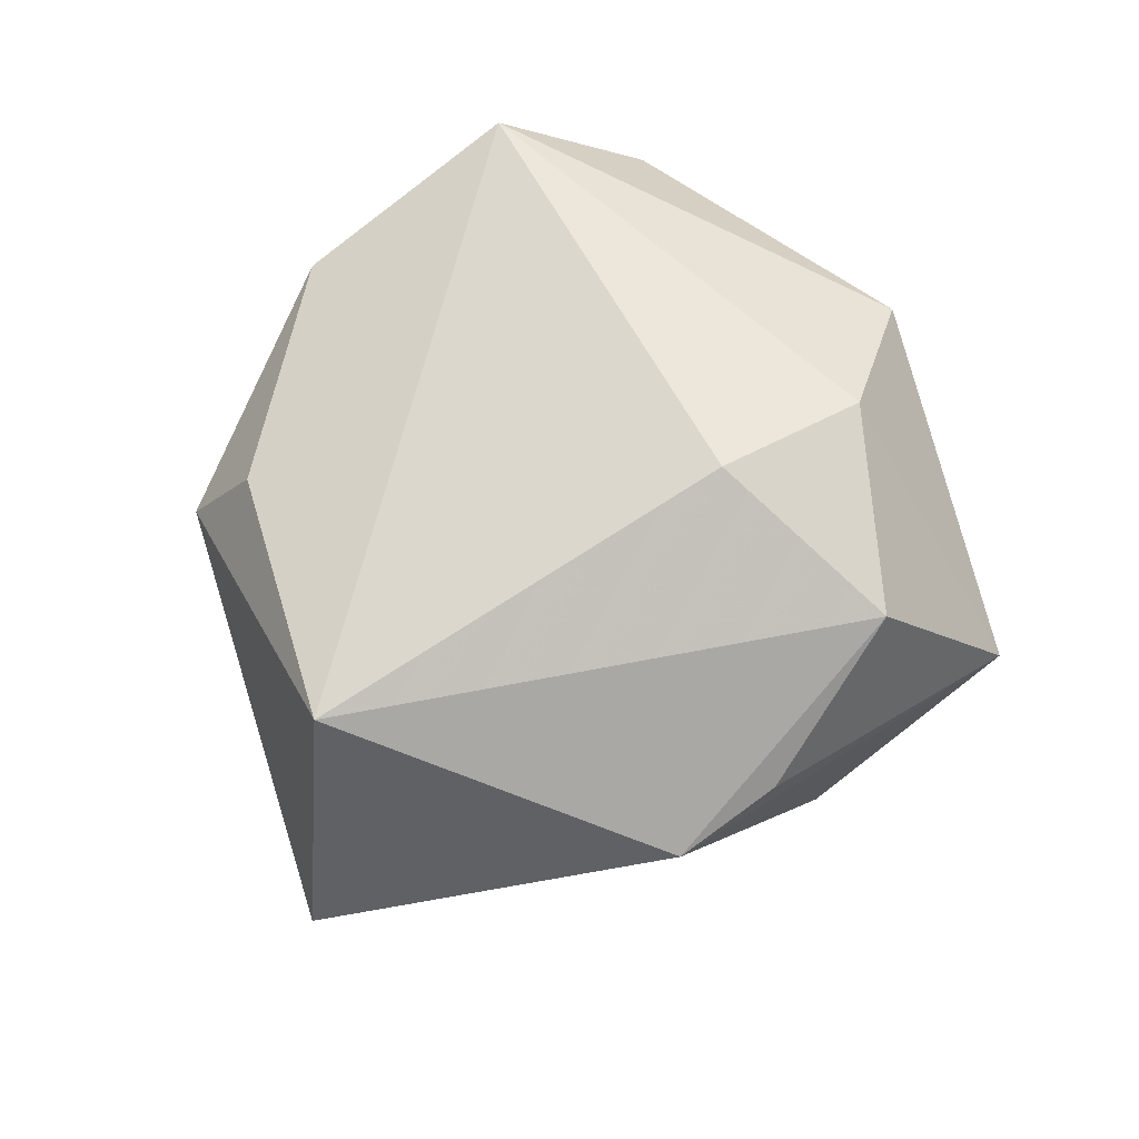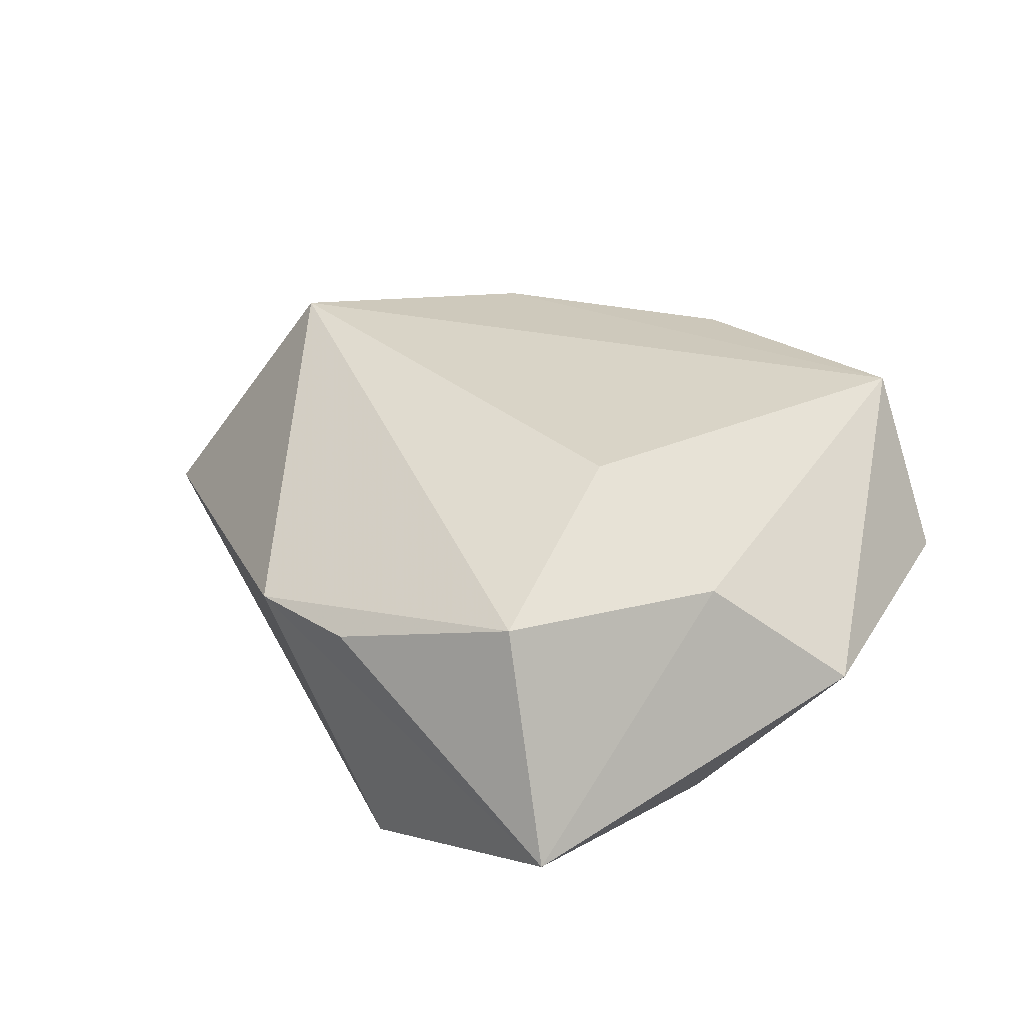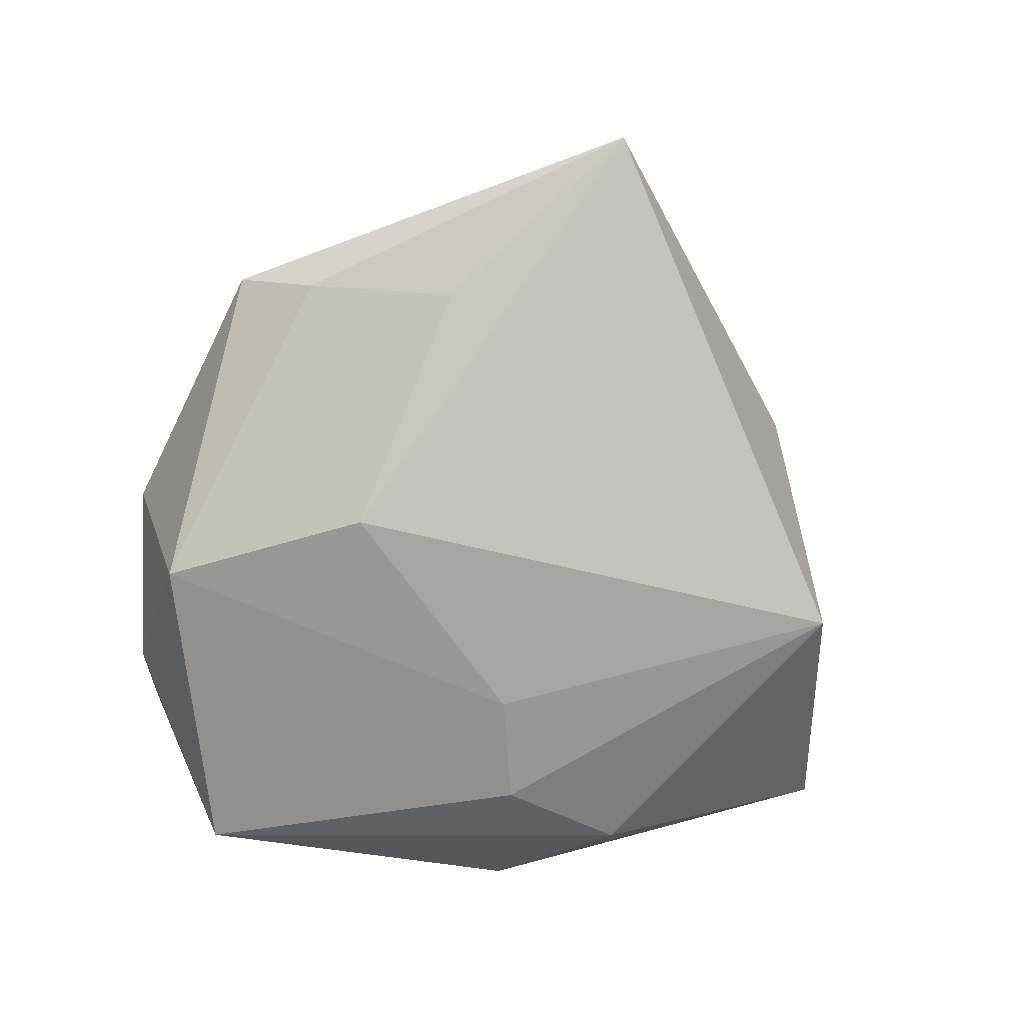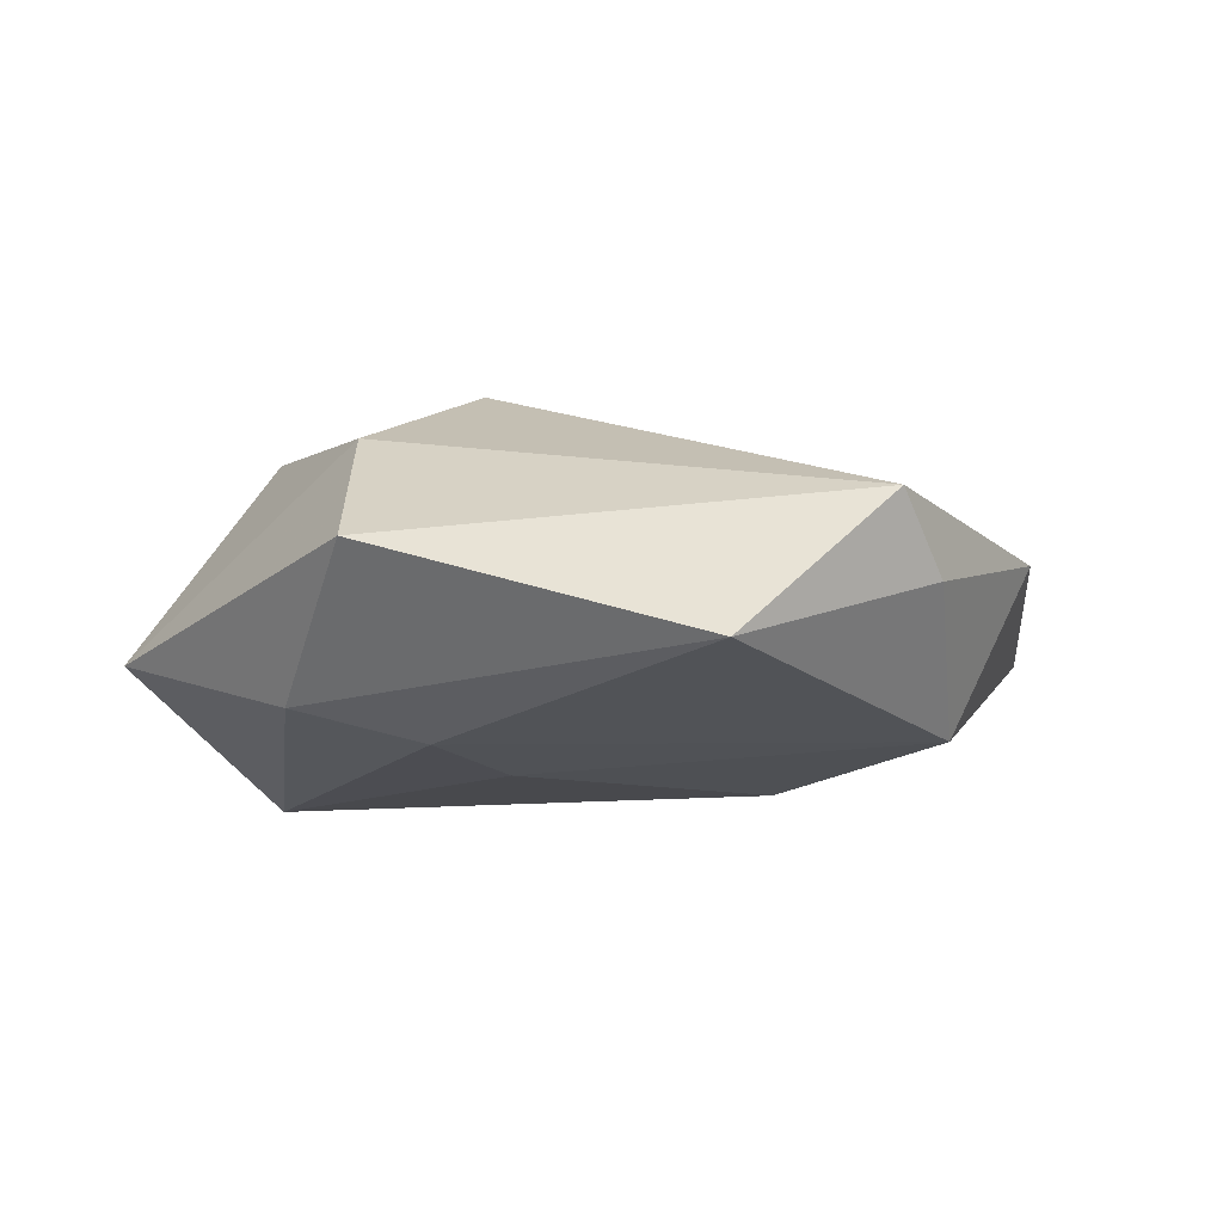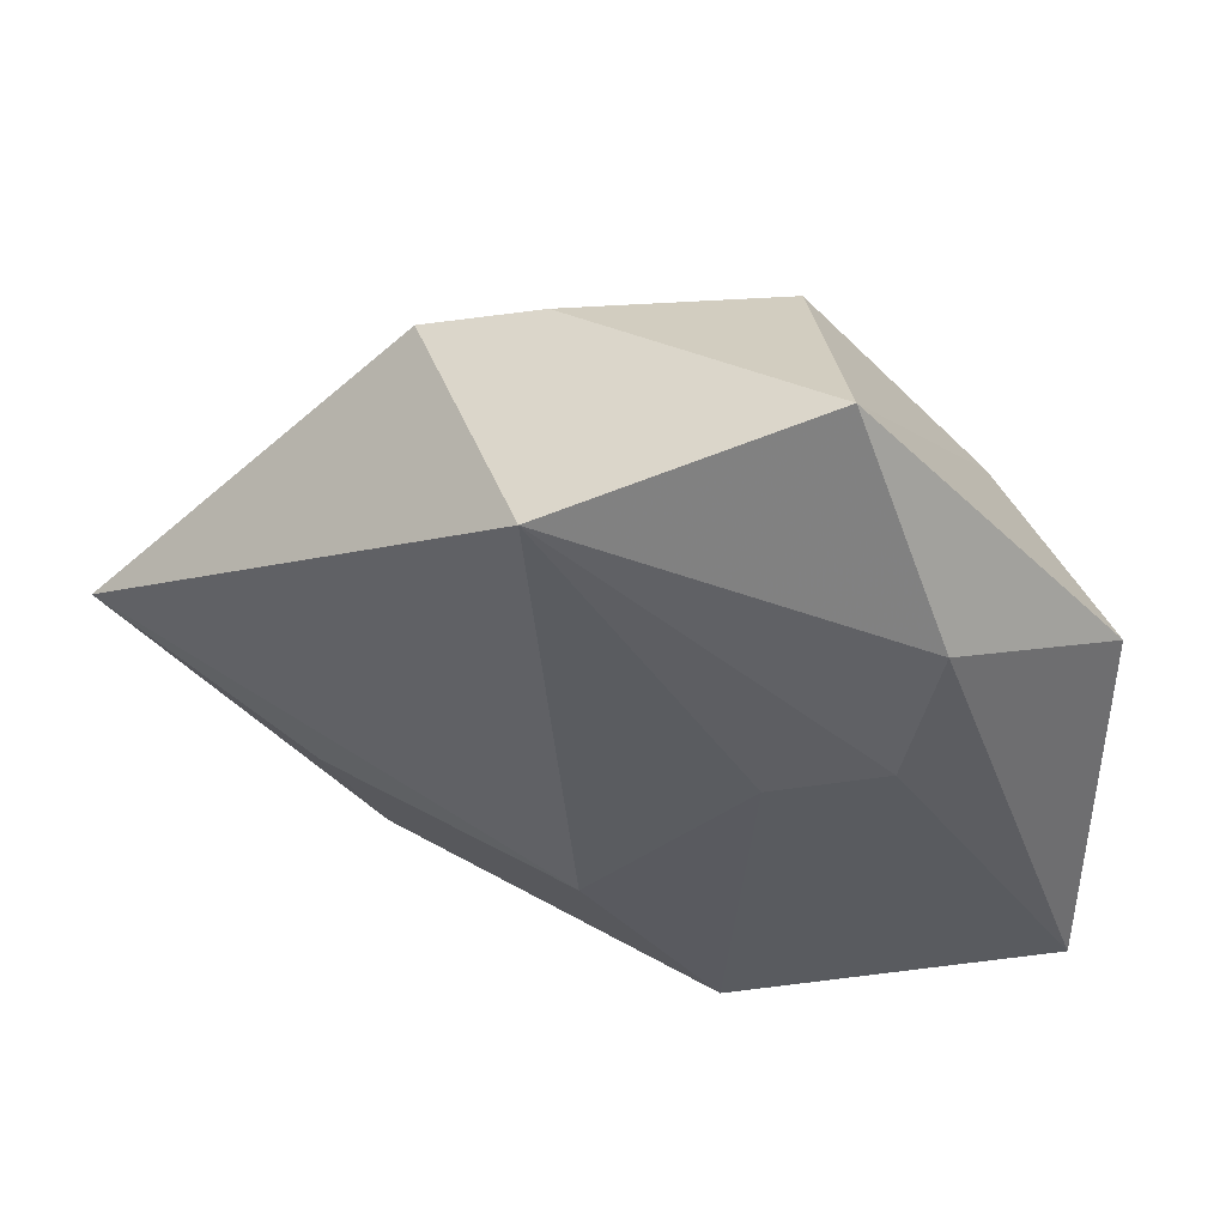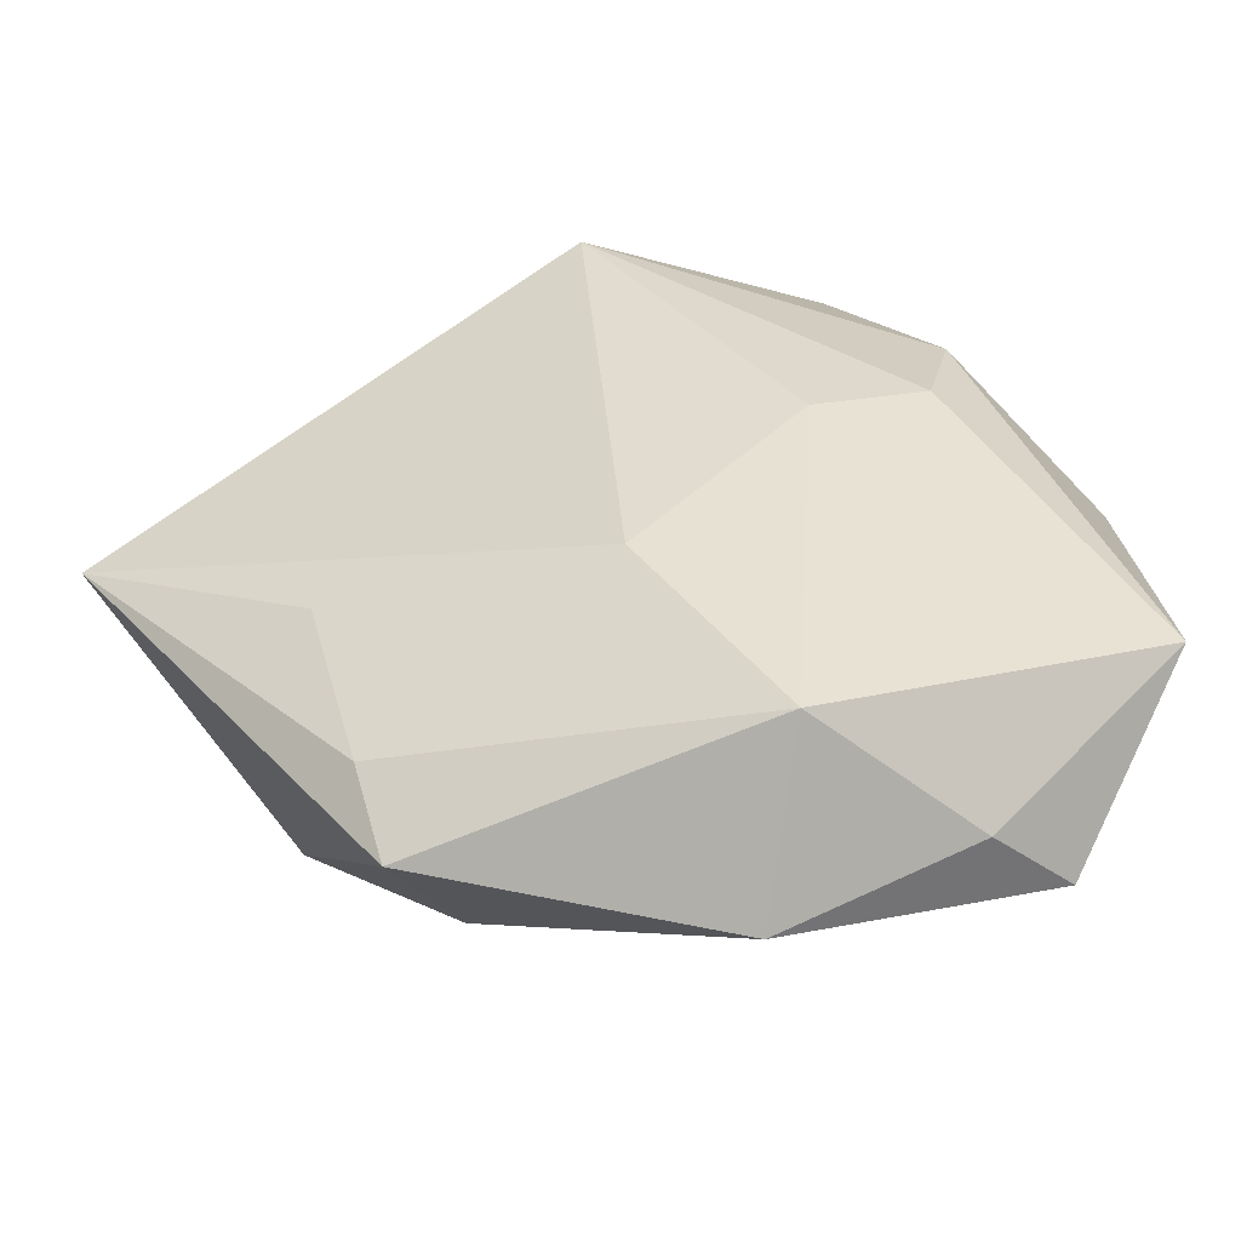
<metadata>
{"format":"obj","ext":"obj","renderer":"f3d","projection":"perspective","resolution":1024,"background":"white","views":[{"elev":77.1,"azim":125.9,"up":"+Z"},{"elev":43.3,"azim":-157.7,"up":"+Z"},{"elev":-78.7,"azim":73.1,"up":"+Z"},{"elev":-7.6,"azim":-74.3,"up":"+Z"},{"elev":53.5,"azim":-163.4,"up":"+Y"},{"elev":-55.6,"azim":-173.9,"up":"+Y"}]}
</metadata>
<code>
v -0.01105 0.01103 0.0243
v -0.01908 0.04989 -0.005203
v 0.006697 0.04167 -0.01995
v 0.01976 -0.03609 0.008856
v 0.02604 0.03243 0.007235
v -0.02814 0.01089 -0.01538
v -0.04762 -0.02501 -0.007828
v 0.03224 -0.01536 -0.01336
v 0.02521 -0.04202 -0.00332
v -0.02815 -0.04165 -0.000678
v -0.009128 0.03595 0.01825
v -0.03555 -0.03913 0.007685
v 0.0572 -0.0002173 -0.009999
v 0.02766 -0.03288 -0.008239
v 0.002057 -0.01815 -0.01926
v 0.03916 -0.009662 0.02027
v -0.0309 0.02575 -0.01152
v -0.007665 -0.04783 0.003583
v -0.01253 -0.03977 -0.01498
v -0.04562 0.01434 0.00357
v -0.01592 0.006178 -0.01781
v 0.01313 0.03675 0.009141
v -0.02901 0.01883 0.01662
f 13 3 5
f 5 3 2
f 13 5 16
f 12 20 7
f 12 16 1
f 2 3 17
f 7 20 17
f 17 20 2
f 1 16 11
f 11 16 5
f 9 14 13
f 13 16 9
f 15 3 13
f 10 12 7
f 18 12 10
f 22 5 2
f 2 11 22
f 22 11 5
f 1 11 23
f 23 12 1
f 20 12 23
f 2 20 23
f 23 11 2
f 18 9 4
f 4 9 16
f 4 12 18
f 16 12 4
f 14 9 19
f 19 9 18
f 18 10 19
f 19 10 7
f 13 14 8
f 8 15 13
f 14 19 8
f 8 19 15
f 3 15 21
f 15 19 21
f 6 17 3
f 3 21 6
f 7 17 6
f 6 19 7
f 6 21 19

</code>
